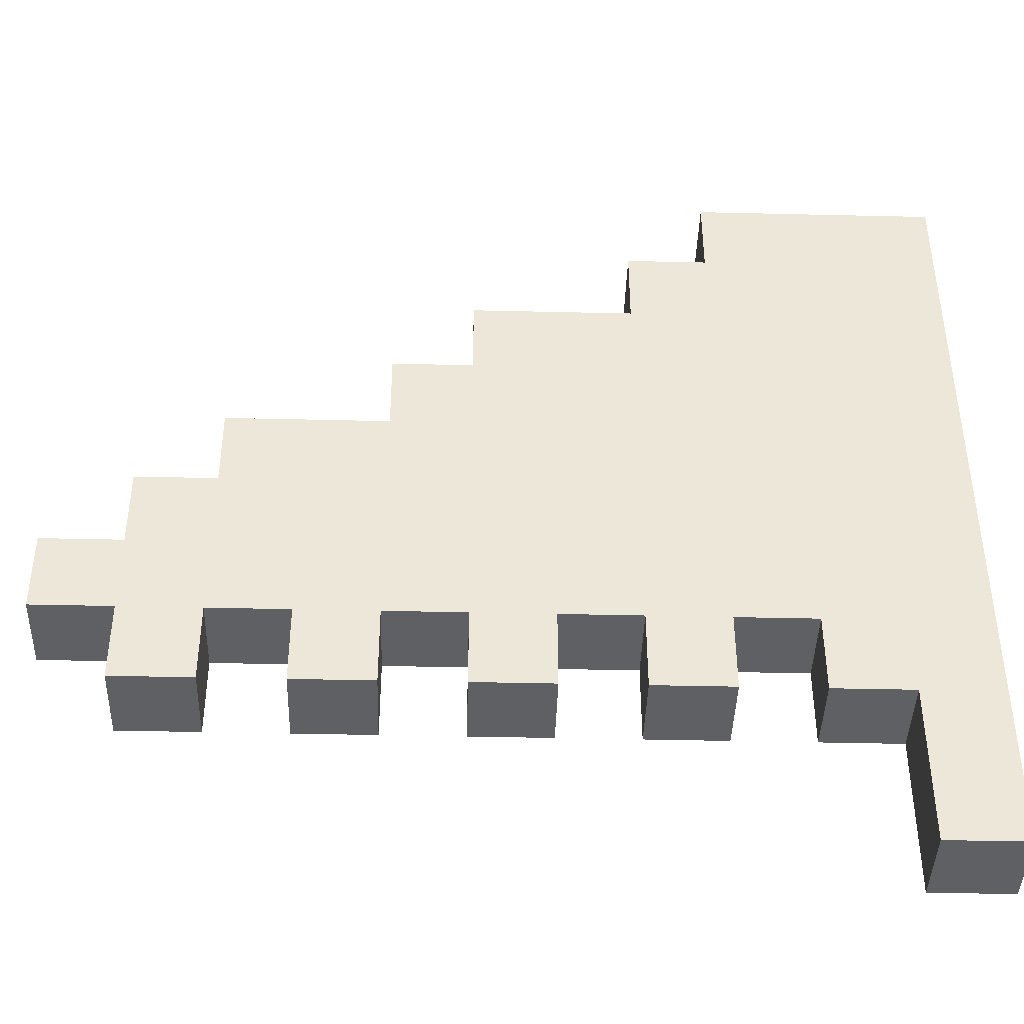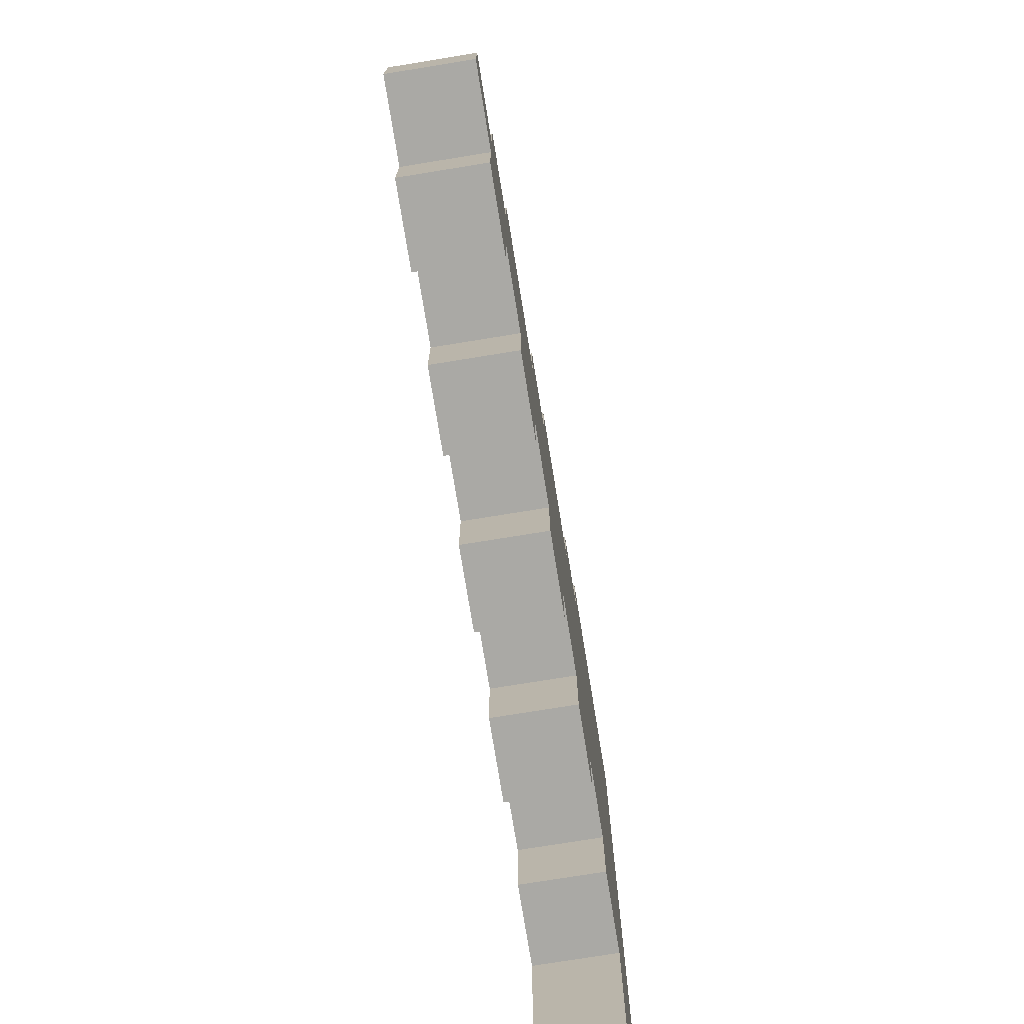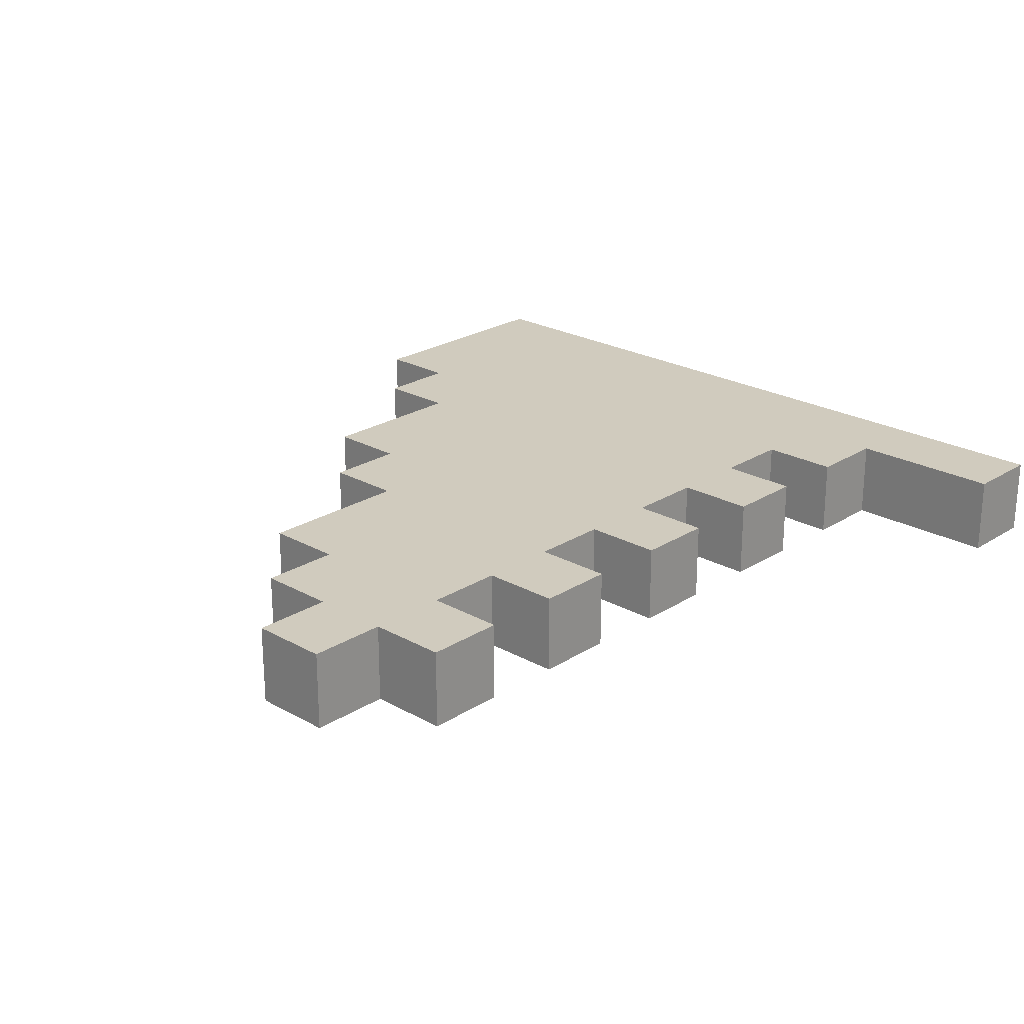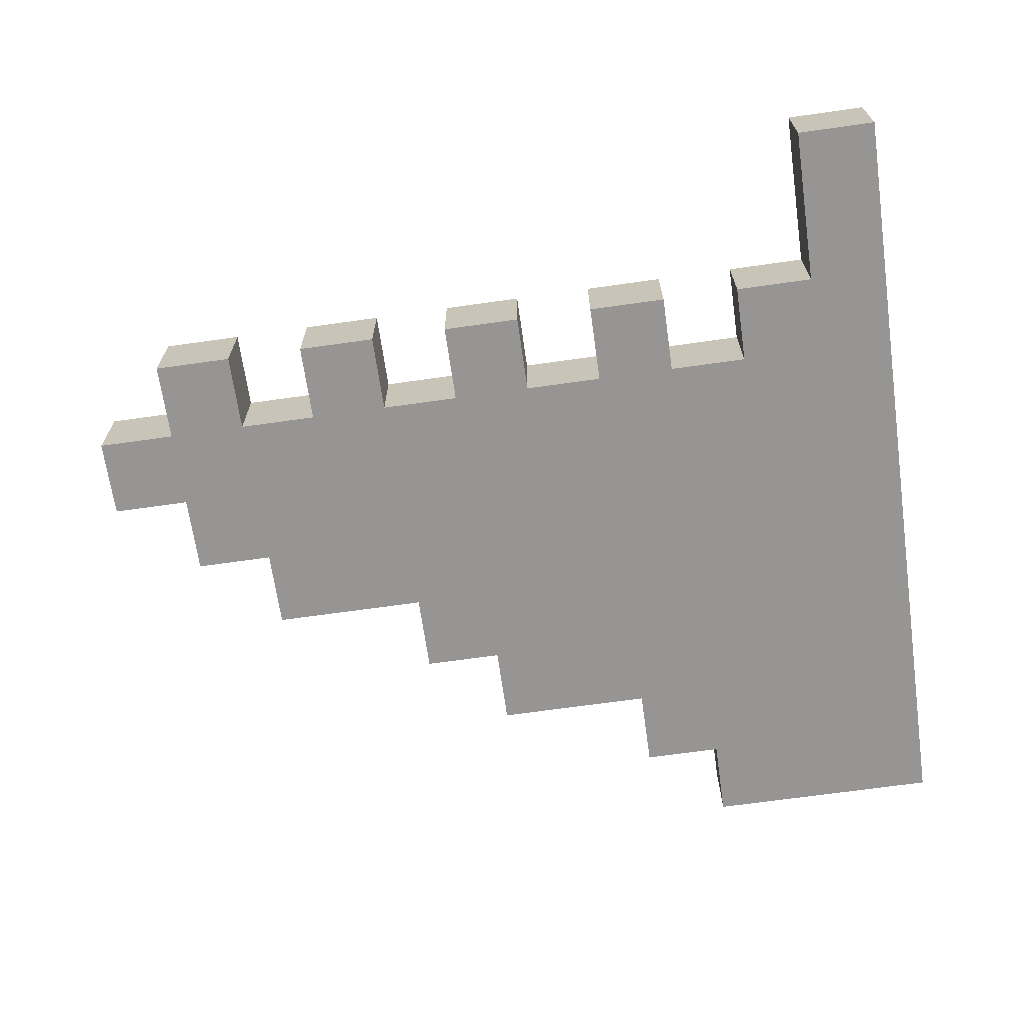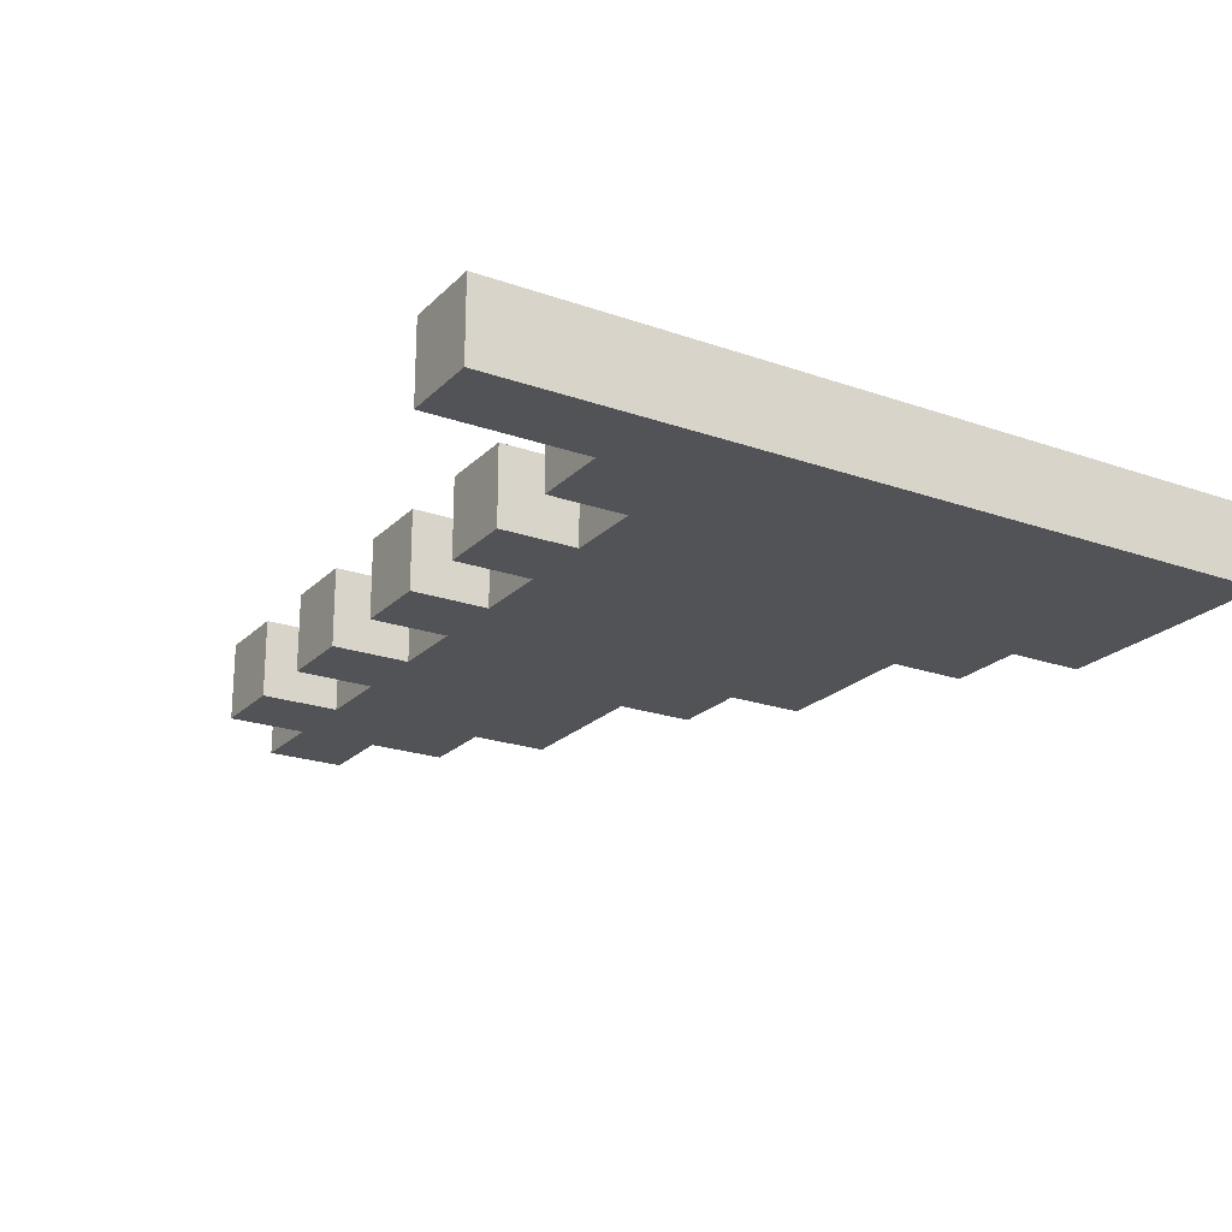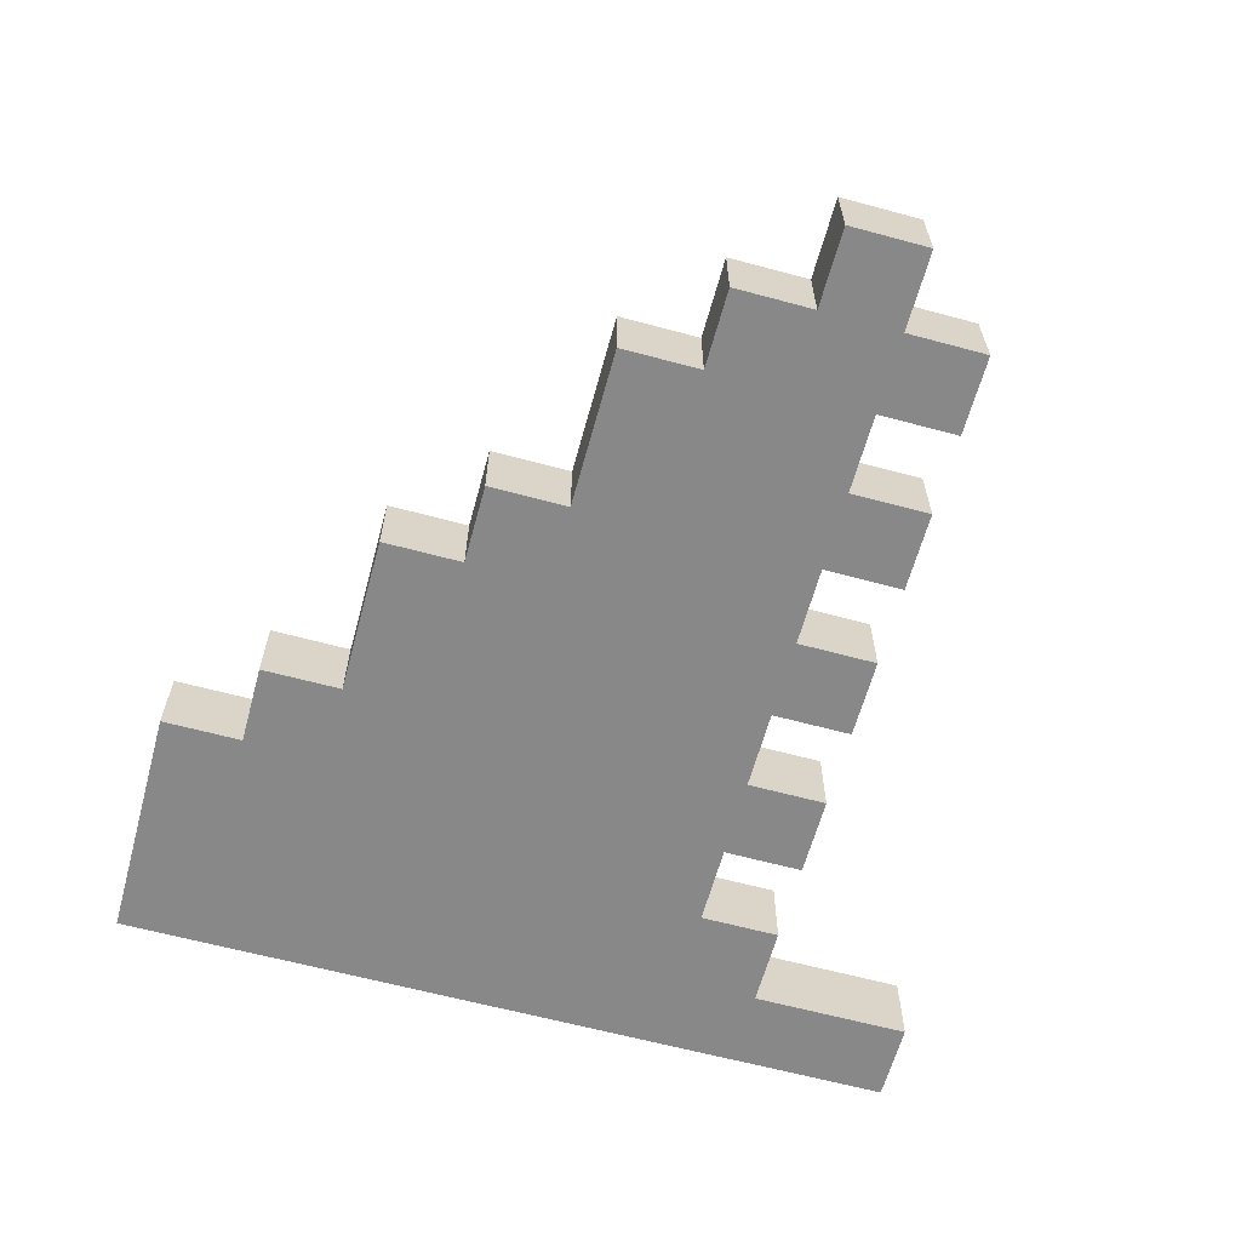
<metadata>
{"format":"obj","ext":"obj","renderer":"f3d","projection":"perspective","resolution":1024,"background":"white","views":[{"elev":-42.2,"azim":-1.6,"up":"+Y"},{"elev":-75.4,"azim":-80.8,"up":"+Y"},{"elev":23.5,"azim":-46.7,"up":"+Z"},{"elev":-67.5,"azim":8.1,"up":"+Z"},{"elev":-21.9,"azim":58.4,"up":"+Z"},{"elev":-62.7,"azim":-105.3,"up":"+Z"}]}
</metadata>
<code>
o
v -1.1 4.3 0.1
v -1.1 4.3 -7.451e-08
v -1.1 4.4 0.1
v -1.1 4.4 -7.451e-08
v -1 4.2 0.1
v -1 4.2 -7.451e-08
v -1 4.3 0.1
v -1 4.3 -7.451e-08
v -1 4.4 0.1
v -1 4.4 -7.451e-08
v -1 4.5 0.1
v -1 4.5 -7.451e-08
v -0.9 4.5 0.1
v -0.9 4.5 -7.451e-08
v -0.9 4.6 0.1
v -0.9 4.6 -7.451e-08
v -0.8 4.2 0.1
v -0.8 4.2 -7.451e-08
v -0.8 4.3 0.1
v -0.8 4.3 -7.451e-08
v -0.7 4.6 0.1
v -0.7 4.6 -7.451e-08
v -0.7 4.7 0.1
v -0.7 4.7 -7.451e-08
v -0.6 4.2 0.1
v -0.6 4.2 -7.451e-08
v -0.6 4.3 0.1
v -0.6 4.3 -7.451e-08
v -0.6 4.7 0.1
v -0.6 4.7 -7.451e-08
v -0.6 4.8 0.1
v -0.6 4.8 -7.451e-08
v -0.4 4.2 0.1
v -0.4 4.2 -7.451e-08
v -0.4 4.3 0.1
v -0.4 4.3 -7.451e-08
v -0.4 4.8 0.1
v -0.4 4.8 -7.451e-08
v -0.4 4.9 0.1
v -0.4 4.9 -7.451e-08
v -0.3 4.9 0.1
v -0.3 4.9 -7.451e-08
v -0.3 5 0.1
v -0.3 5 -7.451e-08
v -0.2 4.2 0.1
v -0.2 4.2 -7.451e-08
v -0.2 4.3 0.1
v -0.2 4.3 -7.451e-08
v -0.1 4 0.1
v -0.1 4 -7.451e-08
v -0.1 4.2 0.1
v -0.1 4.2 -7.451e-08
v -0.9 4.2 0.1
v -0.9 4.2 -7.451e-08
v -0.9 4.3 0.1
v -0.9 4.3 -7.451e-08
v -0.7 4.2 0.1
v -0.7 4.2 -7.451e-08
v -0.7 4.3 0.1
v -0.7 4.3 -7.451e-08
v -0.5 4.2 0.1
v -0.5 4.2 -7.451e-08
v -0.5 4.3 0.1
v -0.5 4.3 -7.451e-08
v -0.3 4.2 0.1
v -0.3 4.2 -7.451e-08
v -0.3 4.3 0.1
v -0.3 4.3 -7.451e-08
v 0 4 0.1
v 0 4 -7.451e-08
v 0 5 0.1
v 0 5 -7.451e-08
v -1.1 4.3 0.1
v -1.1 4.4 0.1
v -1 4.2 0.1
v -1 4.3 0.1
v -1 4.4 0.1
v -1 4.5 0.1
v -0.9 4.2 0.1
v -0.9 4.3 0.1
v -0.9 4.4 0.1
v -0.9 4.5 0.1
v -0.9 4.6 0.1
v -0.8 4.2 0.1
v -0.8 4.3 0.1
v -0.7 4.2 0.1
v -0.7 4.3 0.1
v -0.7 4.4 0.1
v -0.7 4.5 0.1
v -0.7 4.6 0.1
v -0.7 4.7 0.1
v -0.6 4.2 0.1
v -0.6 4.3 0.1
v -0.6 4.4 0.1
v -0.6 4.5 0.1
v -0.6 4.6 0.1
v -0.6 4.7 0.1
v -0.6 4.8 0.1
v -0.5 4.2 0.1
v -0.5 4.3 0.1
v -0.5 4.4 0.1
v -0.5 4.5 0.1
v -0.5 4.6 0.1
v -0.4 4.2 0.1
v -0.4 4.3 0.1
v -0.4 4.6 0.1
v -0.4 4.7 0.1
v -0.4 4.8 0.1
v -0.4 4.9 0.1
v -0.3 4.2 0.1
v -0.3 4.3 0.1
v -0.3 4.4 0.1
v -0.3 4.5 0.1
v -0.3 4.6 0.1
v -0.3 4.7 0.1
v -0.3 4.8 0.1
v -0.3 4.9 0.1
v -0.3 5 0.1
v -0.2 4.2 0.1
v -0.2 4.3 0.1
v -0.2 4.5 0.1
v -0.2 4.6 0.1
v -0.2 4.7 0.1
v -0.2 4.8 0.1
v -0.1 4 0.1
v -0.1 4.2 0.1
v -0.1 4.3 0.1
v -0.1 4.9 0.1
v -0.1 5 0.1
v 0 4 0.1
v 0 5 0.1
v -1.1 4.3 -7.451e-08
v -1.1 4.4 -7.451e-08
v -1 4.2 -7.451e-08
v -1 4.3 -7.451e-08
v -1 4.4 -7.451e-08
v -1 4.5 -7.451e-08
v -0.9 4.2 -7.451e-08
v -0.9 4.3 -7.451e-08
v -0.9 4.4 -7.451e-08
v -0.9 4.5 -7.451e-08
v -0.9 4.6 -7.451e-08
v -0.8 4.2 -7.451e-08
v -0.8 4.3 -7.451e-08
v -0.7 4.2 -7.451e-08
v -0.7 4.3 -7.451e-08
v -0.7 4.4 -7.451e-08
v -0.7 4.5 -7.451e-08
v -0.7 4.6 -7.451e-08
v -0.7 4.7 -7.451e-08
v -0.6 4.2 -7.451e-08
v -0.6 4.3 -7.451e-08
v -0.6 4.4 -7.451e-08
v -0.6 4.5 -7.451e-08
v -0.6 4.6 -7.451e-08
v -0.6 4.7 -7.451e-08
v -0.6 4.8 -7.451e-08
v -0.5 4.2 -7.451e-08
v -0.5 4.3 -7.451e-08
v -0.5 4.4 -7.451e-08
v -0.5 4.5 -7.451e-08
v -0.5 4.6 -7.451e-08
v -0.4 4.2 -7.451e-08
v -0.4 4.3 -7.451e-08
v -0.4 4.6 -7.451e-08
v -0.4 4.7 -7.451e-08
v -0.4 4.8 -7.451e-08
v -0.4 4.9 -7.451e-08
v -0.3 4.2 -7.451e-08
v -0.3 4.3 -7.451e-08
v -0.3 4.4 -7.451e-08
v -0.3 4.5 -7.451e-08
v -0.3 4.6 -7.451e-08
v -0.3 4.7 -7.451e-08
v -0.3 4.8 -7.451e-08
v -0.3 4.9 -7.451e-08
v -0.3 5 -7.451e-08
v -0.2 4.2 -7.451e-08
v -0.2 4.3 -7.451e-08
v -0.2 4.5 -7.451e-08
v -0.2 4.6 -7.451e-08
v -0.2 4.7 -7.451e-08
v -0.2 4.8 -7.451e-08
v -0.1 4 -7.451e-08
v -0.1 4.2 -7.451e-08
v -0.1 4.3 -7.451e-08
v -0.1 4.9 -7.451e-08
v -0.1 5 -7.451e-08
v 0 4 -7.451e-08
v 0 5 -7.451e-08
v -0.1 4 0.1
v 0 4 0.1
v -0.1 4 -7.451e-08
v 0 4 -7.451e-08
v -1 4.2 0.1
v -0.9 4.2 0.1
v -0.8 4.2 0.1
v -0.7 4.2 0.1
v -0.6 4.2 0.1
v -0.5 4.2 0.1
v -0.4 4.2 0.1
v -0.3 4.2 0.1
v -0.2 4.2 0.1
v -0.1 4.2 0.1
v -1 4.2 -7.451e-08
v -0.9 4.2 -7.451e-08
v -0.8 4.2 -7.451e-08
v -0.7 4.2 -7.451e-08
v -0.6 4.2 -7.451e-08
v -0.5 4.2 -7.451e-08
v -0.4 4.2 -7.451e-08
v -0.3 4.2 -7.451e-08
v -0.2 4.2 -7.451e-08
v -0.1 4.2 -7.451e-08
v -1.1 4.3 0.1
v -1 4.3 0.1
v -0.9 4.3 0.1
v -0.8 4.3 0.1
v -0.7 4.3 0.1
v -0.6 4.3 0.1
v -0.5 4.3 0.1
v -0.4 4.3 0.1
v -0.3 4.3 0.1
v -0.2 4.3 0.1
v -1.1 4.3 -7.451e-08
v -1 4.3 -7.451e-08
v -0.9 4.3 -7.451e-08
v -0.8 4.3 -7.451e-08
v -0.7 4.3 -7.451e-08
v -0.6 4.3 -7.451e-08
v -0.5 4.3 -7.451e-08
v -0.4 4.3 -7.451e-08
v -0.3 4.3 -7.451e-08
v -0.2 4.3 -7.451e-08
v -1.1 4.4 0.1
v -1 4.4 0.1
v -1.1 4.4 -7.451e-08
v -1 4.4 -7.451e-08
v -1 4.5 0.1
v -0.9 4.5 0.1
v -1 4.5 -7.451e-08
v -0.9 4.5 -7.451e-08
v -0.9 4.6 0.1
v -0.7 4.6 0.1
v -0.9 4.6 -7.451e-08
v -0.7 4.6 -7.451e-08
v -0.7 4.7 0.1
v -0.6 4.7 0.1
v -0.7 4.7 -7.451e-08
v -0.6 4.7 -7.451e-08
v -0.6 4.8 0.1
v -0.4 4.8 0.1
v -0.6 4.8 -7.451e-08
v -0.4 4.8 -7.451e-08
v -0.4 4.9 0.1
v -0.3 4.9 0.1
v -0.4 4.9 -7.451e-08
v -0.3 4.9 -7.451e-08
v -0.3 5 0.1
v -0.1 5 0.1
v 0 5 0.1
v -0.3 5 -7.451e-08
v -0.1 5 -7.451e-08
v 0 5 -7.451e-08
f 3 2 1
f 4 2 3
f 7 6 5
f 8 6 7
f 11 10 9
f 12 10 11
f 15 14 13
f 16 14 15
f 19 18 17
f 20 18 19
f 23 22 21
f 24 22 23
f 27 26 25
f 28 26 27
f 31 30 29
f 32 30 31
f 35 34 33
f 36 34 35
f 39 38 37
f 40 38 39
f 43 42 41
f 44 42 43
f 47 46 45
f 48 46 47
f 51 50 49
f 52 50 51
f 53 54 55
f 55 54 56
f 57 58 59
f 59 58 60
f 61 62 63
f 63 62 64
f 65 66 67
f 67 66 68
f 69 70 71
f 71 70 72
f 76 74 73
f 77 74 76
f 79 76 75
f 80 77 76
f 80 76 79
f 81 78 77
f 81 77 80
f 82 78 81
f 85 81 80
f 85 82 81
f 86 85 84
f 87 82 85
f 87 85 86
f 88 82 87
f 89 83 82
f 89 82 88
f 90 83 89
f 93 88 87
f 94 89 88
f 94 88 93
f 95 90 89
f 95 89 94
f 96 91 90
f 96 90 95
f 97 91 96
f 99 93 92
f 100 94 93
f 100 93 99
f 100 95 94
f 101 95 100
f 102 96 95
f 102 95 101
f 103 97 96
f 103 96 102
f 105 101 100
f 106 103 102
f 106 97 103
f 107 98 97
f 107 97 106
f 108 98 107
f 110 105 104
f 111 101 105
f 111 105 110
f 112 102 101
f 112 101 111
f 113 106 102
f 113 102 112
f 114 107 106
f 114 106 113
f 115 108 107
f 115 107 114
f 116 109 108
f 116 108 115
f 117 109 116
f 120 112 111
f 120 113 112
f 121 114 113
f 121 113 120
f 122 115 114
f 122 114 121
f 123 116 115
f 123 115 122
f 124 117 116
f 124 116 123
f 126 120 119
f 127 123 122
f 127 121 120
f 127 120 126
f 127 122 121
f 127 124 123
f 128 118 117
f 128 124 127
f 128 117 124
f 129 118 128
f 130 127 126
f 130 126 125
f 130 129 128
f 130 128 127
f 131 129 130
f 132 133 135
f 135 133 136
f 134 135 138
f 135 136 139
f 138 135 139
f 136 137 140
f 139 136 140
f 140 137 141
f 139 140 144
f 140 141 144
f 143 144 145
f 144 141 146
f 145 144 146
f 146 141 147
f 141 142 148
f 147 141 148
f 148 142 149
f 146 147 152
f 147 148 153
f 152 147 153
f 148 149 154
f 153 148 154
f 149 150 155
f 154 149 155
f 155 150 156
f 151 152 158
f 152 153 159
f 158 152 159
f 153 154 159
f 159 154 160
f 154 155 161
f 160 154 161
f 155 156 162
f 161 155 162
f 159 160 164
f 161 162 165
f 162 156 165
f 156 157 166
f 165 156 166
f 166 157 167
f 163 164 169
f 164 160 170
f 169 164 170
f 160 161 171
f 170 160 171
f 161 165 172
f 171 161 172
f 165 166 173
f 172 165 173
f 166 167 174
f 173 166 174
f 167 168 175
f 174 167 175
f 175 168 176
f 170 171 179
f 171 172 179
f 172 173 180
f 179 172 180
f 173 174 181
f 180 173 181
f 174 175 182
f 181 174 182
f 175 176 183
f 182 175 183
f 178 179 185
f 181 182 186
f 179 180 186
f 185 179 186
f 180 181 186
f 182 183 186
f 176 177 187
f 186 183 187
f 183 176 187
f 187 177 188
f 185 186 189
f 184 185 189
f 187 188 189
f 186 187 189
f 189 188 190
f 193 192 191
f 194 192 193
f 205 196 195
f 206 196 205
f 207 198 197
f 208 198 207
f 209 200 199
f 210 200 209
f 211 202 201
f 212 202 211
f 213 204 203
f 214 204 213
f 225 216 215
f 226 216 225
f 227 218 217
f 228 218 227
f 229 220 219
f 230 220 229
f 231 222 221
f 232 222 231
f 233 224 223
f 234 224 233
f 235 236 237
f 237 236 238
f 239 240 241
f 241 240 242
f 243 244 245
f 245 244 246
f 247 248 249
f 249 248 250
f 251 252 253
f 253 252 254
f 255 256 257
f 257 256 258
f 259 260 262
f 260 261 263
f 262 260 263
f 263 261 264

</code>
